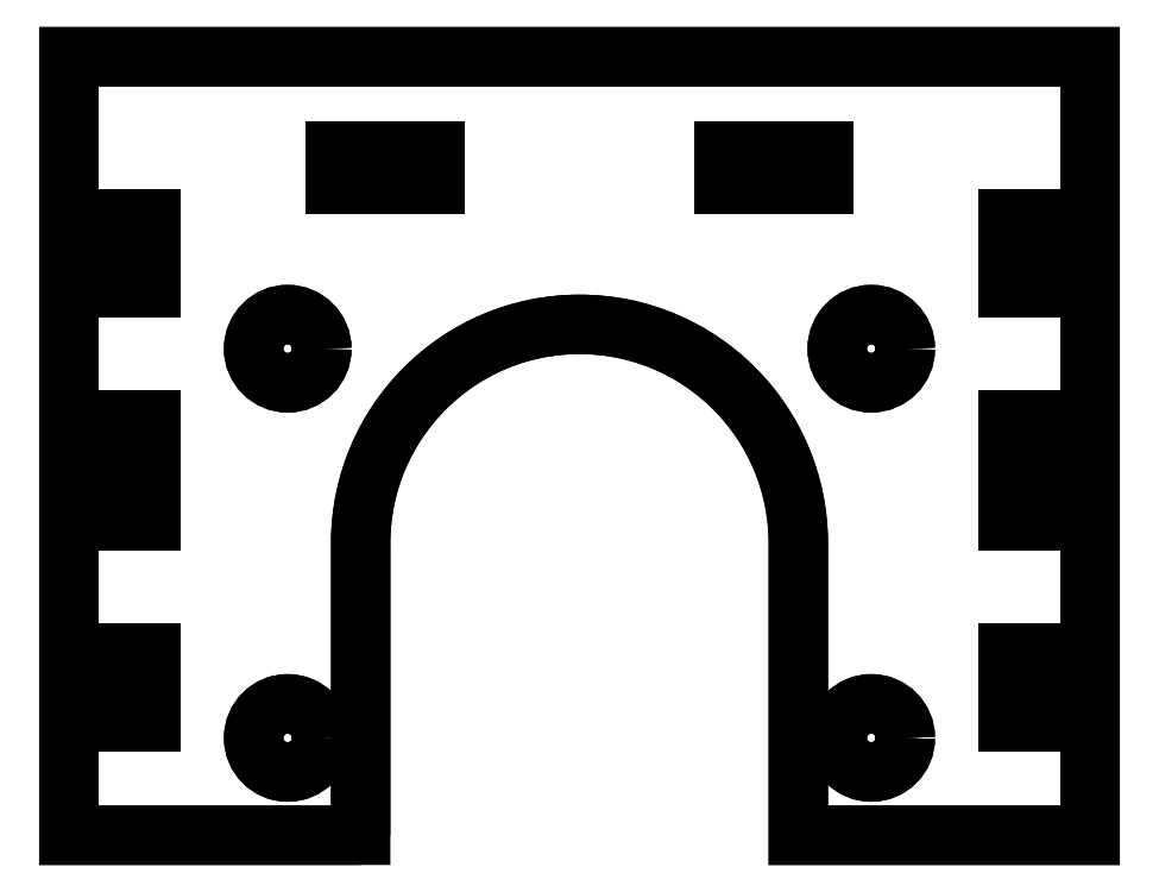
<metadata>
{"format":"dxf","ext":"dxf","renderer":"ezdxf+matplotlib","layout":"modelspace","background":"white","min_lineweight":24,"dpi":150}
</metadata>
<code>
0
SECTION
2
ENTITIES
0
LWPOLYLINE
8
0
90
4
70
1
43
0
10
44.1
20
33.3
10
44.1
20
26.3
10
47.7
20
26.3
10
47.7
20
33.3
0
LWPOLYLINE
8
0
90
4
70
1
43
0
10
-47.66
20
2.3
10
-44.06
20
2.3
10
-44.06
20
12.7
10
-47.66
20
12.7
0
LWPOLYLINE
8
0
90
4
70
1
43
0
10
-44.06
20
-18.3
10
-44.06
20
-11.3
10
-47.66
20
-11.3
10
-47.66
20
-18.3
0
LWPOLYLINE
8
0
90
4
70
1
43
0
10
44.1
20
2.3
10
47.7
20
2.3
10
47.7
20
12.7
10
44.1
20
12.7
0
LWPOLYLINE
8
0
90
4
70
1
43
0
10
14.9
20
40.3
10
14.9
20
36.9
10
25.1
20
36.9
10
25.1
20
40.3
0
LWPOLYLINE
8
0
90
4
70
1
43
0
10
-47.66
20
26.3
10
-44.06
20
26.3
10
-44.06
20
33.3
10
-47.66
20
33.3
0
LWPOLYLINE
8
0
90
4
70
1
43
0
10
-14.86
20
36.9
10
-14.86
20
40.3
10
-25.06
20
40.3
10
-25.06
20
36.9
0
LWPOLYLINE
8
0
90
4
70
1
43
0
10
47.7
20
-18.3
10
47.7
20
-11.3
10
44.1
20
-11.3
10
44.1
20
-18.3
0
CIRCLE
8
0
10
-30
20
20
30
0
40
3.5
0
CIRCLE
8
0
10
30
20
20
30
0
40
3.5
0
CIRCLE
8
0
10
30
20
-20
30
0
40
3.5
0
CIRCLE
8
0
10
-30
20
-20
30
0
40
3.5
0
LWPOLYLINE
8
0
90
8
70
1
43
0
10
-22.5
20
0
10
-22.5
20
-30
10
-52.5
20
-30
10
-52.5
20
50
10
52.5
20
50
10
52.5
20
-30
10
22.5
20
-30
10
22.5
20
-5.221e-16
42
1
0
LWPOLYLINE
8
0
90
4
70
1
43
0
10
44.1
20
26.3
10
44.1
20
33.3
10
47.7
20
33.3
10
47.7
20
26.3
0
LWPOLYLINE
8
0
90
4
70
1
43
0
10
-44.06
20
2.3
10
-47.66
20
2.3
10
-47.66
20
12.7
10
-44.06
20
12.7
0
LWPOLYLINE
8
0
90
4
70
1
43
0
10
-44.06
20
-11.3
10
-44.06
20
-18.3
10
-47.66
20
-18.3
10
-47.66
20
-11.3
0
LWPOLYLINE
8
0
90
4
70
1
43
0
10
47.7
20
2.3
10
44.1
20
2.3
10
44.1
20
12.7
10
47.7
20
12.7
0
LWPOLYLINE
8
0
90
4
70
1
43
0
10
14.9
20
36.9
10
14.9
20
40.3
10
25.1
20
40.3
10
25.1
20
36.9
0
LWPOLYLINE
8
0
90
4
70
1
43
0
10
-44.06
20
26.3
10
-47.66
20
26.3
10
-47.66
20
33.3
10
-44.06
20
33.3
0
LWPOLYLINE
8
0
90
4
70
1
43
0
10
-14.86
20
40.3
10
-14.86
20
36.9
10
-25.06
20
36.9
10
-25.06
20
40.3
0
LWPOLYLINE
8
0
90
4
70
1
43
0
10
47.7
20
-11.3
10
47.7
20
-18.3
10
44.1
20
-18.3
10
44.1
20
-11.3
0
CIRCLE
8
0
10
-30
20
20
30
0
40
3.5
0
CIRCLE
8
0
10
30
20
20
30
0
40
3.5
0
CIRCLE
8
0
10
30
20
-20
30
0
40
3.5
0
CIRCLE
8
0
10
-30
20
-20
30
0
40
3.5
0
LWPOLYLINE
8
0
90
8
70
1
43
0
10
-22.5
20
-30
10
-22.5
20
-1.033e-15
42
-1
10
22.5
20
0
10
22.5
20
-30
10
52.5
20
-30
10
52.5
20
50
10
-52.5
20
50
10
-52.5
20
-30
0
ENDSEC
0
EOF

</code>
